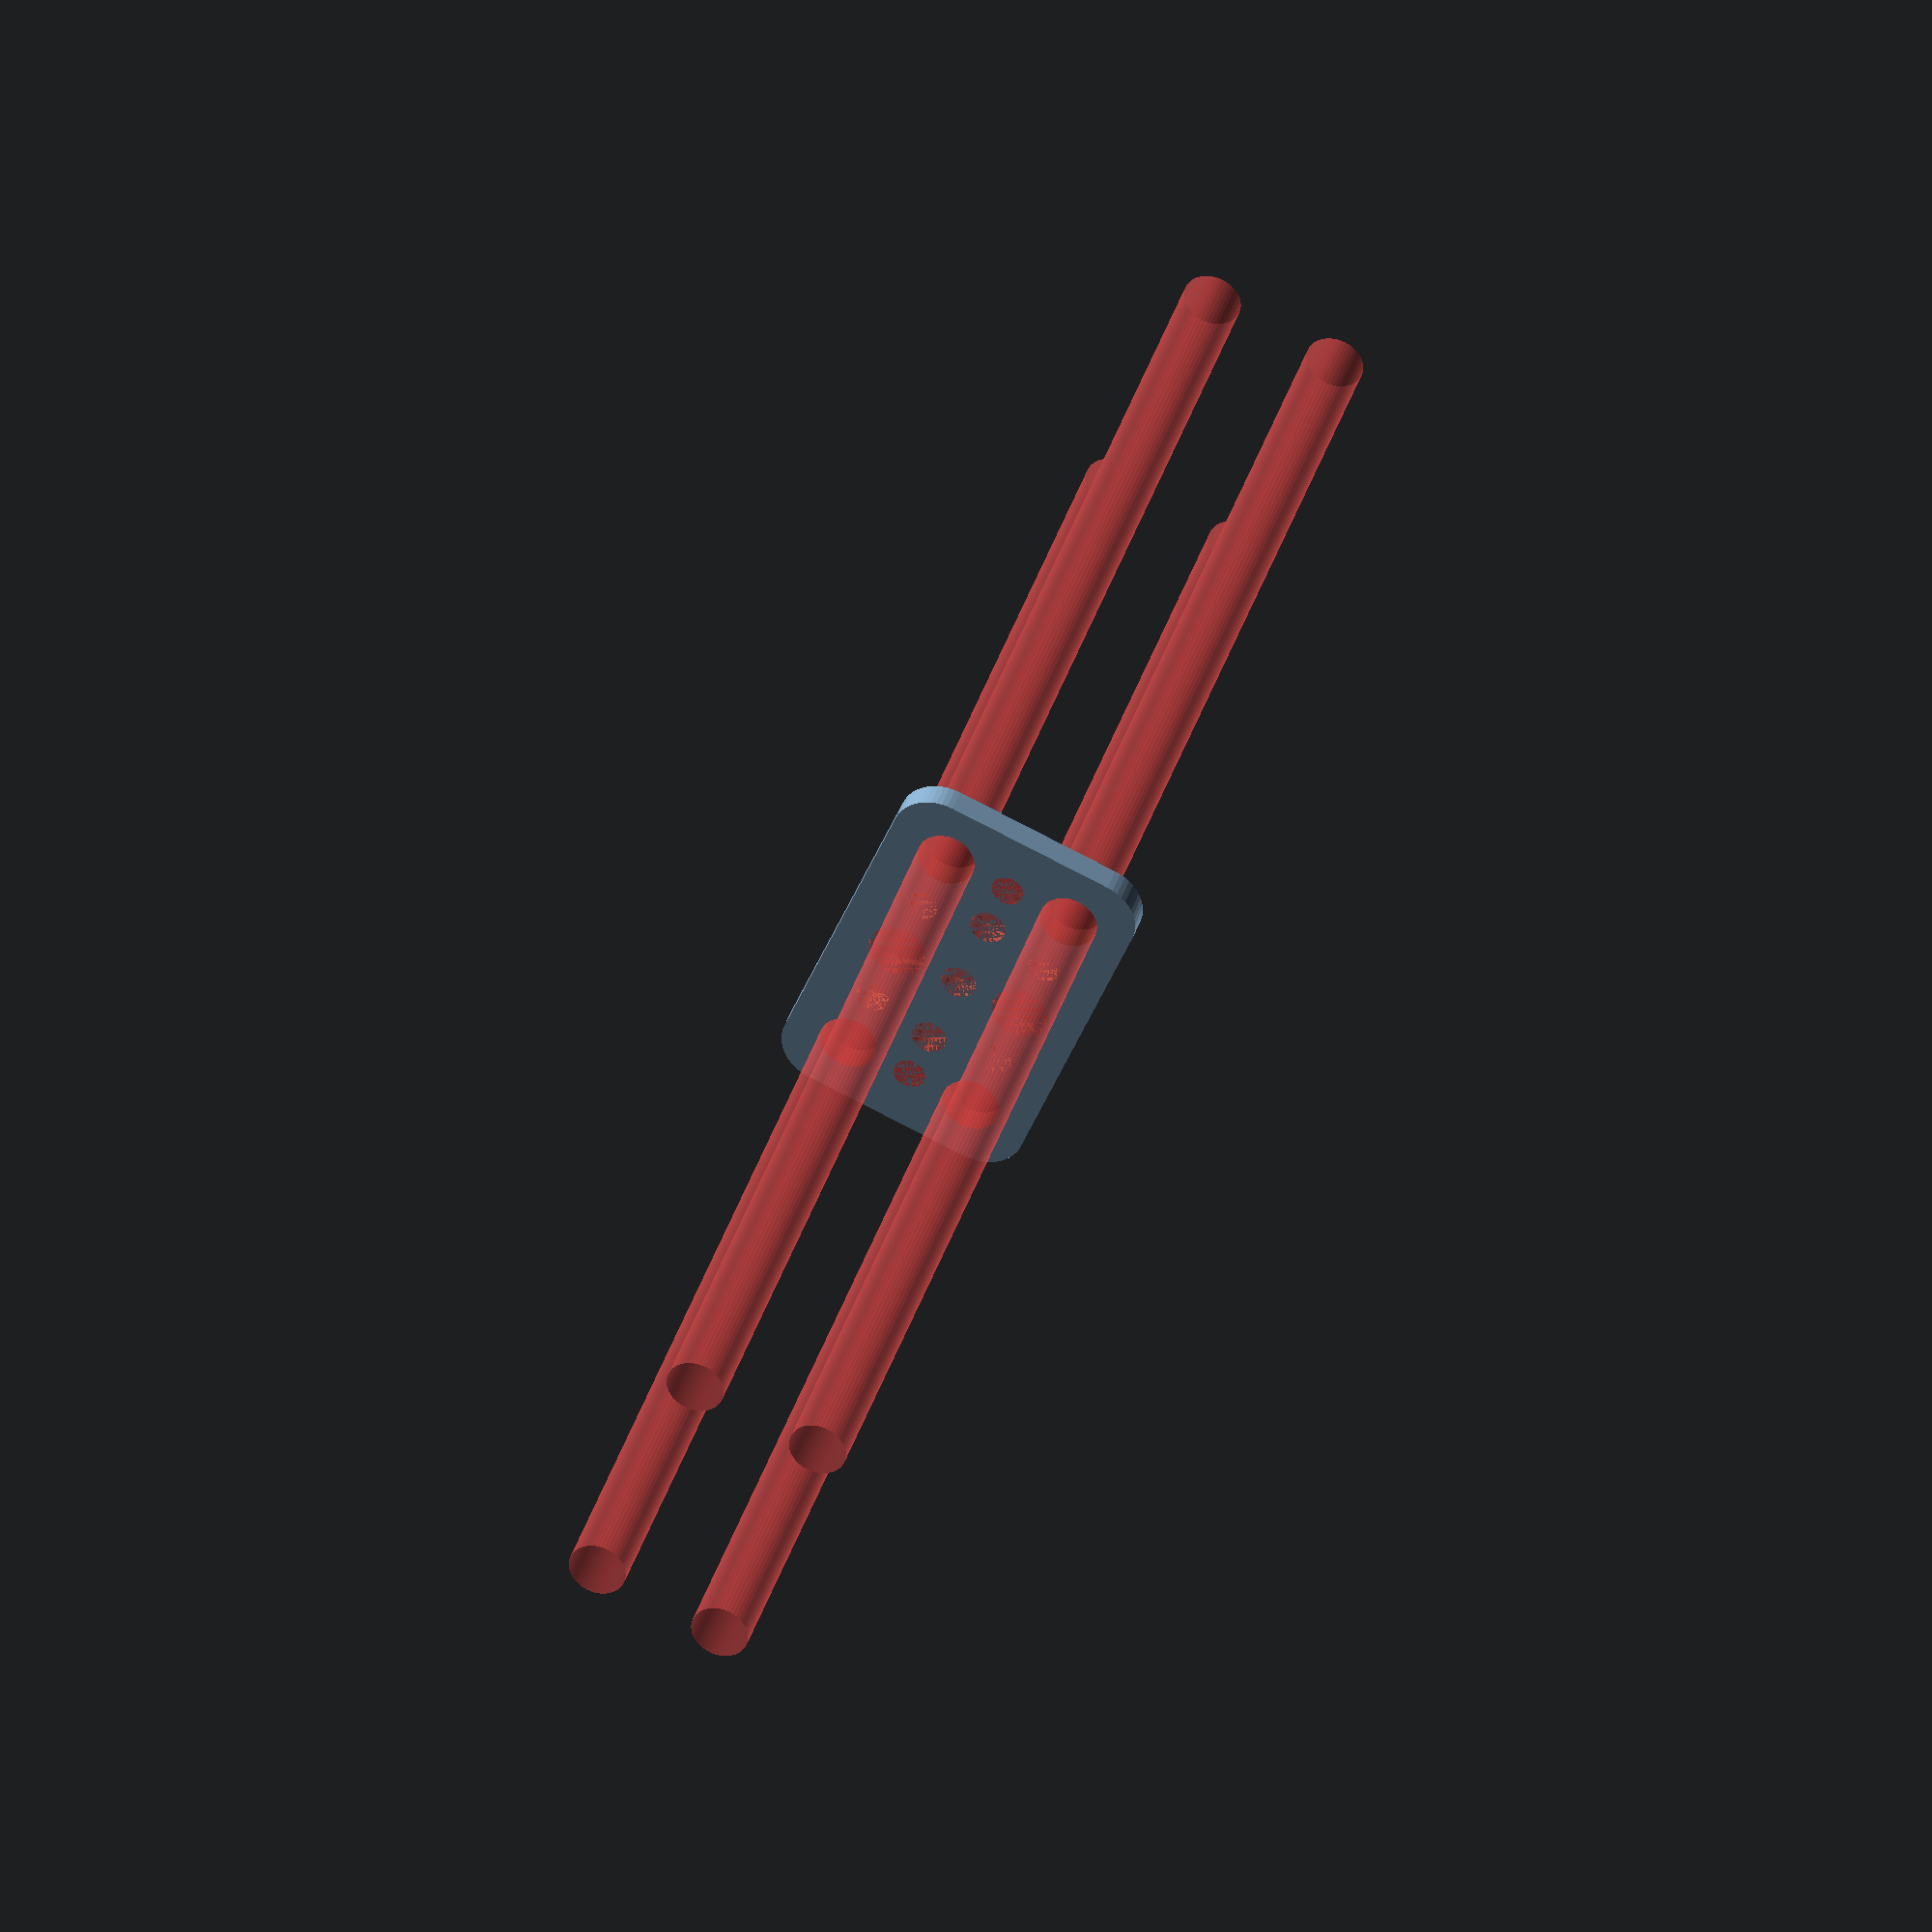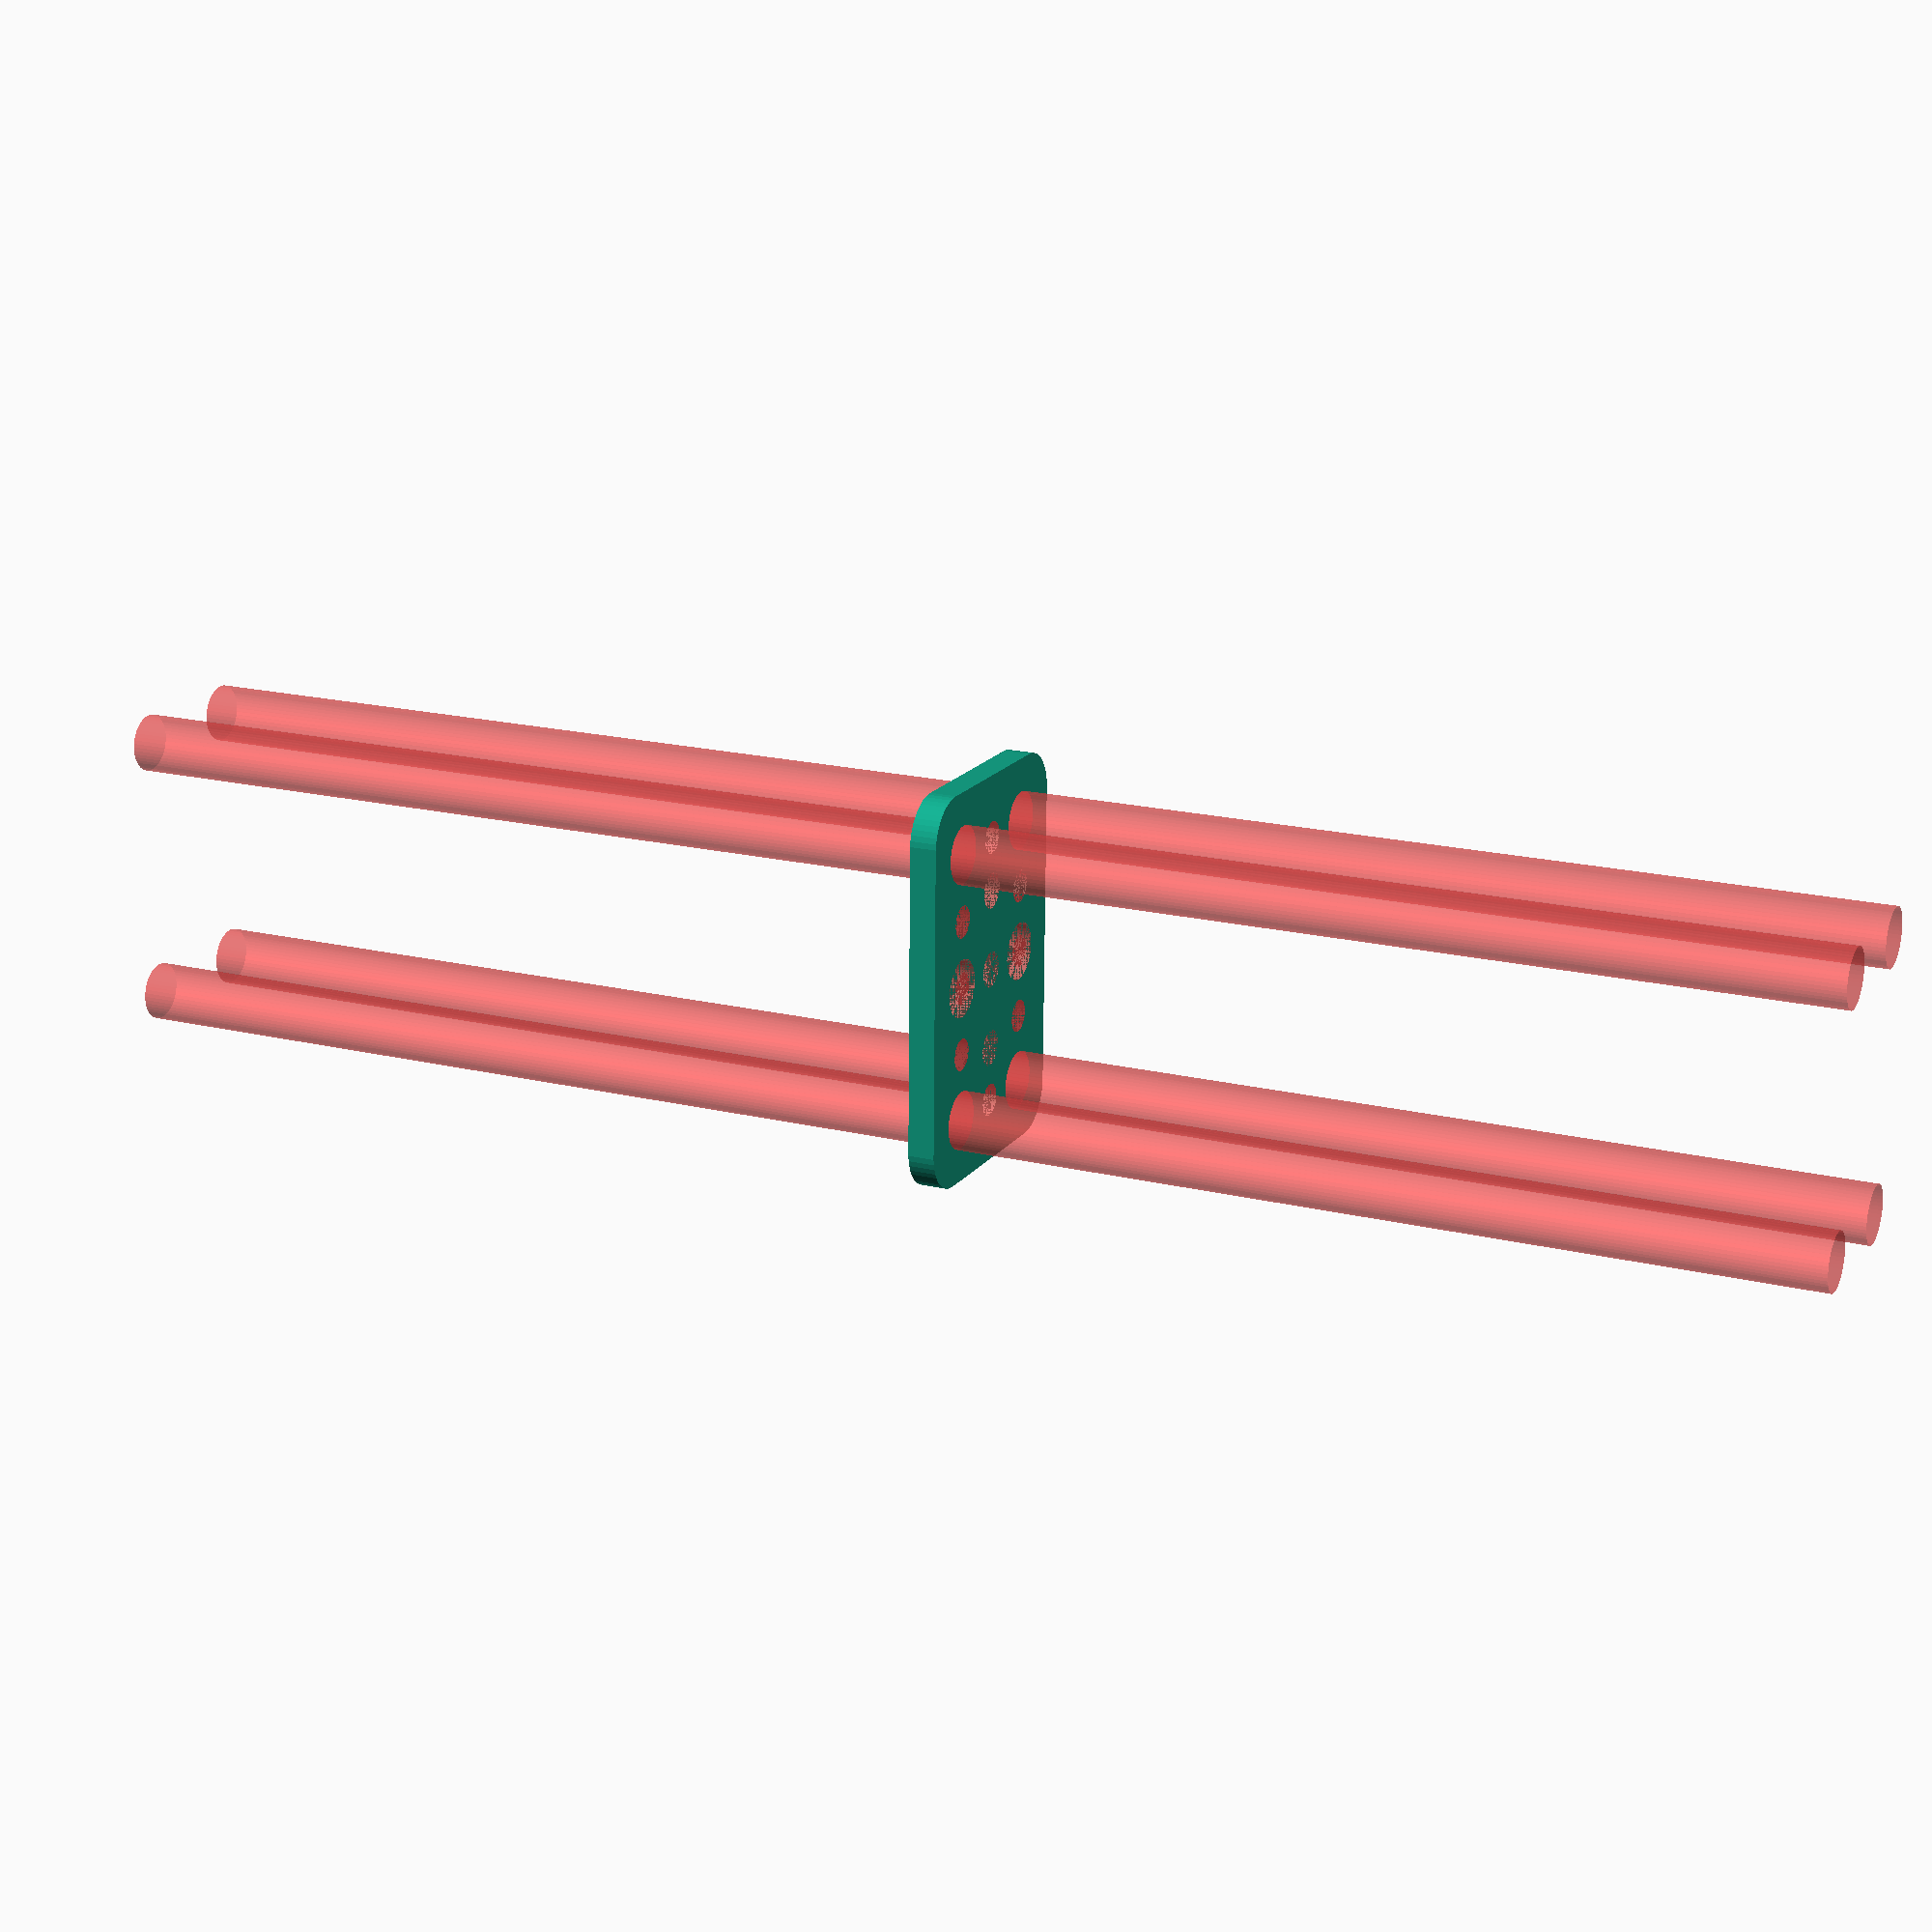
<openscad>
$fn = 50;


difference() {
	union() {
		hull() {
			translate(v = [-17.0000000000, 9.5000000000, 0]) {
				cylinder(h = 3, r = 5);
			}
			translate(v = [17.0000000000, 9.5000000000, 0]) {
				cylinder(h = 3, r = 5);
			}
			translate(v = [-17.0000000000, -9.5000000000, 0]) {
				cylinder(h = 3, r = 5);
			}
			translate(v = [17.0000000000, -9.5000000000, 0]) {
				cylinder(h = 3, r = 5);
			}
		}
	}
	union() {
		#translate(v = [-15.0000000000, -7.5000000000, 0]) {
			cylinder(h = 3, r = 3.2500000000);
		}
		#translate(v = [-15.0000000000, 7.5000000000, 0]) {
			cylinder(h = 3, r = 3.2500000000);
		}
		#translate(v = [15.0000000000, -7.5000000000, 0]) {
			cylinder(h = 3, r = 3.2500000000);
		}
		#translate(v = [15.0000000000, 7.5000000000, 0]) {
			cylinder(h = 3, r = 3.2500000000);
		}
		#translate(v = [-15.0000000000, 7.5000000000, 0]) {
			cylinder(h = 3, r = 3.2500000000);
		}
		#translate(v = [0.0000000000, 7.5000000000, 0]) {
			cylinder(h = 3, r = 3.2500000000);
		}
		#translate(v = [15.0000000000, 7.5000000000, 0]) {
			cylinder(h = 3, r = 3.2500000000);
		}
		#translate(v = [-15.0000000000, -7.5000000000, 0]) {
			cylinder(h = 3, r = 3.2500000000);
		}
		#translate(v = [0.0000000000, -7.5000000000, 0]) {
			cylinder(h = 3, r = 3.2500000000);
		}
		#translate(v = [15.0000000000, -7.5000000000, 0]) {
			cylinder(h = 3, r = 3.2500000000);
		}
		#translate(v = [-15.0000000000, -7.5000000000, -100.0000000000]) {
			cylinder(h = 200, r = 3.2500000000);
		}
		#translate(v = [-15.0000000000, 7.5000000000, -100.0000000000]) {
			cylinder(h = 200, r = 3.2500000000);
		}
		#translate(v = [15.0000000000, -7.5000000000, -100.0000000000]) {
			cylinder(h = 200, r = 3.2500000000);
		}
		#translate(v = [15.0000000000, 7.5000000000, -100.0000000000]) {
			cylinder(h = 200, r = 3.2500000000);
		}
		#translate(v = [-15.0000000000, -7.5000000000, 0]) {
			cylinder(h = 3, r = 1.8000000000);
		}
		#translate(v = [-15.0000000000, 0.0000000000, 0]) {
			cylinder(h = 3, r = 1.8000000000);
		}
		#translate(v = [-15.0000000000, 7.5000000000, 0]) {
			cylinder(h = 3, r = 1.8000000000);
		}
		#translate(v = [15.0000000000, -7.5000000000, 0]) {
			cylinder(h = 3, r = 1.8000000000);
		}
		#translate(v = [15.0000000000, 0.0000000000, 0]) {
			cylinder(h = 3, r = 1.8000000000);
		}
		#translate(v = [15.0000000000, 7.5000000000, 0]) {
			cylinder(h = 3, r = 1.8000000000);
		}
		#translate(v = [-15.0000000000, 7.5000000000, 0]) {
			cylinder(h = 3, r = 1.8000000000);
		}
		#translate(v = [-7.5000000000, 7.5000000000, 0]) {
			cylinder(h = 3, r = 1.8000000000);
		}
		#translate(v = [0.0000000000, 7.5000000000, 0]) {
			cylinder(h = 3, r = 1.8000000000);
		}
		#translate(v = [7.5000000000, 7.5000000000, 0]) {
			cylinder(h = 3, r = 1.8000000000);
		}
		#translate(v = [15.0000000000, 7.5000000000, 0]) {
			cylinder(h = 3, r = 1.8000000000);
		}
		#translate(v = [-15.0000000000, -7.5000000000, 0]) {
			cylinder(h = 3, r = 1.8000000000);
		}
		#translate(v = [-7.5000000000, -7.5000000000, 0]) {
			cylinder(h = 3, r = 1.8000000000);
		}
		#translate(v = [0.0000000000, -7.5000000000, 0]) {
			cylinder(h = 3, r = 1.8000000000);
		}
		#translate(v = [7.5000000000, -7.5000000000, 0]) {
			cylinder(h = 3, r = 1.8000000000);
		}
		#translate(v = [15.0000000000, -7.5000000000, 0]) {
			cylinder(h = 3, r = 1.8000000000);
		}
		#translate(v = [-15.0000000000, -7.5000000000, 0]) {
			cylinder(h = 3, r = 1.8000000000);
		}
		#translate(v = [-15.0000000000, 0.0000000000, 0]) {
			cylinder(h = 3, r = 1.8000000000);
		}
		#translate(v = [-15.0000000000, 7.5000000000, 0]) {
			cylinder(h = 3, r = 1.8000000000);
		}
		#translate(v = [15.0000000000, -7.5000000000, 0]) {
			cylinder(h = 3, r = 1.8000000000);
		}
		#translate(v = [15.0000000000, 0.0000000000, 0]) {
			cylinder(h = 3, r = 1.8000000000);
		}
		#translate(v = [15.0000000000, 7.5000000000, 0]) {
			cylinder(h = 3, r = 1.8000000000);
		}
		#translate(v = [-15.0000000000, 7.5000000000, 0]) {
			cylinder(h = 3, r = 1.8000000000);
		}
		#translate(v = [-7.5000000000, 7.5000000000, 0]) {
			cylinder(h = 3, r = 1.8000000000);
		}
		#translate(v = [0.0000000000, 7.5000000000, 0]) {
			cylinder(h = 3, r = 1.8000000000);
		}
		#translate(v = [7.5000000000, 7.5000000000, 0]) {
			cylinder(h = 3, r = 1.8000000000);
		}
		#translate(v = [15.0000000000, 7.5000000000, 0]) {
			cylinder(h = 3, r = 1.8000000000);
		}
		#translate(v = [-15.0000000000, -7.5000000000, 0]) {
			cylinder(h = 3, r = 1.8000000000);
		}
		#translate(v = [-7.5000000000, -7.5000000000, 0]) {
			cylinder(h = 3, r = 1.8000000000);
		}
		#translate(v = [0.0000000000, -7.5000000000, 0]) {
			cylinder(h = 3, r = 1.8000000000);
		}
		#translate(v = [7.5000000000, -7.5000000000, 0]) {
			cylinder(h = 3, r = 1.8000000000);
		}
		#translate(v = [15.0000000000, -7.5000000000, 0]) {
			cylinder(h = 3, r = 1.8000000000);
		}
		#translate(v = [-15.0000000000, -7.5000000000, 0]) {
			cylinder(h = 3, r = 1.8000000000);
		}
		#translate(v = [-15.0000000000, 0.0000000000, 0]) {
			cylinder(h = 3, r = 1.8000000000);
		}
		#translate(v = [-15.0000000000, 7.5000000000, 0]) {
			cylinder(h = 3, r = 1.8000000000);
		}
		#translate(v = [15.0000000000, -7.5000000000, 0]) {
			cylinder(h = 3, r = 1.8000000000);
		}
		#translate(v = [15.0000000000, 0.0000000000, 0]) {
			cylinder(h = 3, r = 1.8000000000);
		}
		#translate(v = [15.0000000000, 7.5000000000, 0]) {
			cylinder(h = 3, r = 1.8000000000);
		}
		#translate(v = [-15.0000000000, 7.5000000000, 0]) {
			cylinder(h = 3, r = 1.8000000000);
		}
		#translate(v = [-7.5000000000, 7.5000000000, 0]) {
			cylinder(h = 3, r = 1.8000000000);
		}
		#translate(v = [0.0000000000, 7.5000000000, 0]) {
			cylinder(h = 3, r = 1.8000000000);
		}
		#translate(v = [7.5000000000, 7.5000000000, 0]) {
			cylinder(h = 3, r = 1.8000000000);
		}
		#translate(v = [15.0000000000, 7.5000000000, 0]) {
			cylinder(h = 3, r = 1.8000000000);
		}
		#translate(v = [-15.0000000000, -7.5000000000, 0]) {
			cylinder(h = 3, r = 1.8000000000);
		}
		#translate(v = [-7.5000000000, -7.5000000000, 0]) {
			cylinder(h = 3, r = 1.8000000000);
		}
		#translate(v = [0.0000000000, -7.5000000000, 0]) {
			cylinder(h = 3, r = 1.8000000000);
		}
		#translate(v = [7.5000000000, -7.5000000000, 0]) {
			cylinder(h = 3, r = 1.8000000000);
		}
		#translate(v = [15.0000000000, -7.5000000000, 0]) {
			cylinder(h = 3, r = 1.8000000000);
		}
		#translate(v = [-9.0000000000, 0, 0]) {
			cylinder(h = 3, r = 2.0000000000);
		}
		#cylinder(h = 3, r = 2.0000000000);
		#translate(v = [9.0000000000, 0, 0]) {
			cylinder(h = 3, r = 2.0000000000);
		}
	}
}
</openscad>
<views>
elev=141.8 azim=291.8 roll=163.6 proj=o view=solid
elev=161.2 azim=91.2 roll=245.3 proj=p view=solid
</views>
